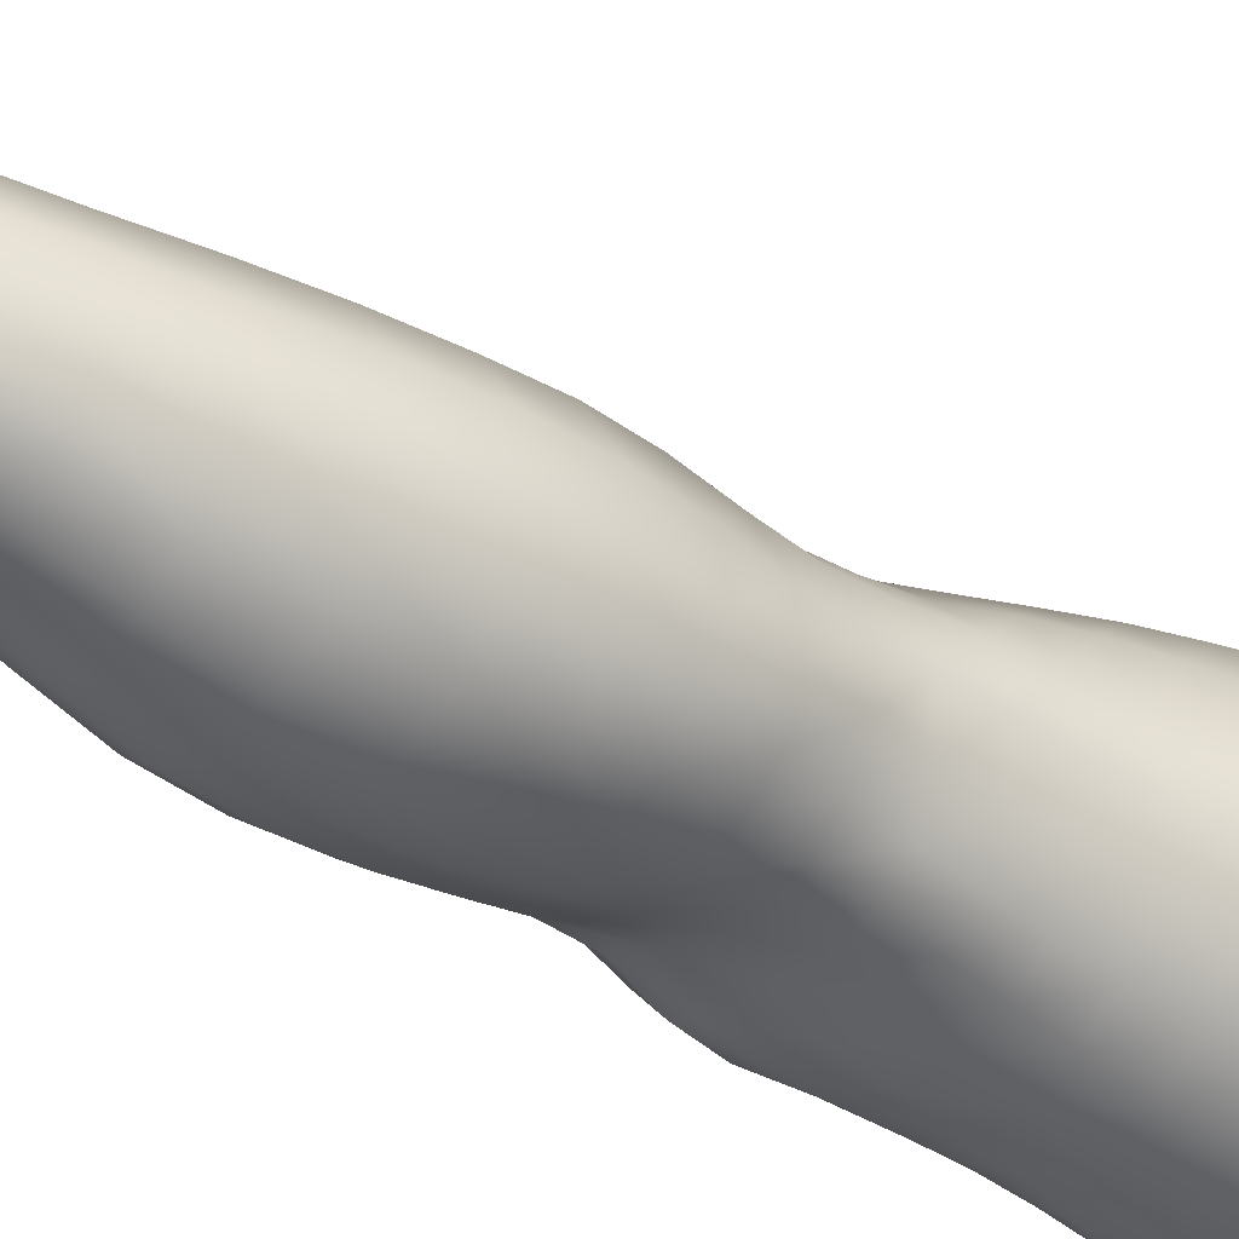
<metadata>
{"format":"obj","ext":"obj","renderer":"f3d","projection":"perspective","resolution":1024,"background":"white","views":[{"elev":-50.6,"azim":54.0,"up":"+Z"}]}
</metadata>
<code>
o SMPLX-mesh-female.001
v 0.1817 -0.5467 -0.01758
v 0.1768 -0.5514 0.01984
v 0.1485 -0.5425 -0.07564
v 0.1168 -0.541 -0.09021
v 0.16 -0.5548 0.05516
v 0.1335 -0.5575 0.0812
v 0.1007 -0.5569 0.09241
v 0.07944 -0.5348 -0.09485
v 0.04058 -0.5193 -0.0819
v 0.04707 -0.5537 -0.08346
v 0.08169 -0.5606 -0.0902
v 0.1644 -0.5719 -0.05109
v 0.1718 -0.5431 -0.05102
v 0.1428 -0.5688 -0.0735
v 0.1748 -0.577 -0.01933
v 0.1711 -0.582 0.01748
v 0.1291 -0.5878 0.07823
v 0.09649 -0.5861 0.08844
v 0.01741 -0.5518 0.05324
v 0.0383 -0.5541 0.07333
v 0.03553 -0.5784 0.06595
v 0.01594 -0.5733 0.04425
v 0.01324 -0.5239 -0.05598
v 0.002273 -0.5321 -0.0276
v 0.004397 -0.5561 -0.03699
v 0.01927 -0.5524 -0.06423
v 0.1185 -0.6423 0.06923
v 0.08627 -0.6409 0.07645
v 0.09152 -0.6142 0.08304
v 0.124 -0.6158 0.07414
v 0.006654 -0.5934 0.008934
v 0.01566 -0.5979 0.03433
v 0.01683 -0.6244 0.02452
v 0.00997 -0.6199 -0.000845
v 0.01333 -0.6468 -0.008806
v 0.01839 -0.6512 0.01697
v 0.01832 -0.6771 0.007271
v 0.0154 -0.6724 -0.01704
v 0.1548 -0.5862 0.05239
v 0.1572 -0.6366 0.01527
v 0.1432 -0.6412 0.04639
v 0.1489 -0.6144 0.0496
v 0.1635 -0.6099 0.01647
v 0.1146 -0.5659 -0.08626
v 0.004666 -0.5685 0.01912
v 0.004536 -0.5482 0.02934
v 0.01772 -0.6148 -0.04972
v 0.03355 -0.6137 -0.07126
v 0.02667 -0.5843 -0.06799
v 0.01056 -0.5856 -0.04388
v 0.1382 -0.6201 -0.06987
v 0.1554 -0.6245 -0.0475
v 0.1594 -0.5988 -0.04869
v 0.1402 -0.5949 -0.07112
v 0.1616 -0.6305 -0.01811
v 0.1676 -0.6043 -0.01803
v 0.1461 -0.6876 0.013
v 0.1309 -0.6915 0.0403
v 0.1372 -0.6669 0.04339
v 0.1514 -0.6624 0.01407
v 0.1524 -0.681 -0.0187
v 0.1566 -0.656 -0.01849
v 0.1519 -0.6496 -0.04683
v 0.1485 -0.6745 -0.04576
v 0.134 -0.669 -0.06658
v 0.1363 -0.6447 -0.06861
v 0.1145 -0.6417 -0.08303
v 0.1144 -0.6656 -0.081
v 0.08914 -0.6397 -0.08832
v 0.06276 -0.6391 -0.08514
v 0.06729 -0.6633 -0.08447
v 0.09167 -0.6637 -0.08626
v 0.02862 -0.6665 -0.06007
v 0.0453 -0.6645 -0.07612
v 0.03966 -0.64 -0.07406
v 0.02384 -0.6417 -0.05489
v 0.04662 -0.7618 -0.0779
v 0.06592 -0.7588 -0.08016
v 0.05976 -0.7345 -0.08124
v 0.03998 -0.7371 -0.07616
v 0.08372 -0.7561 -0.08398
v 0.1021 -0.7552 -0.0845
v 0.0981 -0.7323 -0.08232
v 0.07948 -0.733 -0.08161
v 0.129 -0.7376 -0.06043
v 0.1156 -0.7335 -0.07594
v 0.1191 -0.7565 -0.07725
v 0.1311 -0.7608 -0.06122
v 0.1423 -0.7658 -0.0424
v 0.1425 -0.7434 -0.0421
v 0.1405 -0.7716 -0.02025
v 0.1442 -0.7499 -0.01919
v 0.1294 -0.7552 0.004503
v 0.1267 -0.7763 0.002354
v 0.02113 -0.7741 -0.02998
v 0.02158 -0.769 -0.0508
v 0.01652 -0.7449 -0.04394
v 0.01834 -0.7502 -0.02321
v 0.04502 -0.7575 0.0167
v 0.06349 -0.7592 0.03673
v 0.0627 -0.7815 0.0257
v 0.04663 -0.7805 0.004929
v 0.1486 -0.7047 -0.01881
v 0.141 -0.7113 0.01157
v 0.1313 -0.6924 -0.06405
v 0.1452 -0.6981 -0.04419
v 0.03228 -0.69 -0.0657
v 0.05017 -0.6877 -0.07817
v 0.01843 -0.702 -0.003027
v 0.01585 -0.6971 -0.02594
v 0.09835 -0.7153 0.05174
v 0.1237 -0.7149 0.0369
v 0.1169 -0.7372 0.03299
v 0.09311 -0.7381 0.04739
v 0.1461 -0.7275 -0.01895
v 0.143 -0.7208 -0.04289
v 0.1293 -0.7149 -0.06159
v 0.1142 -0.7112 -0.07615
v 0.09564 -0.7099 -0.08171
v 0.07568 -0.7099 -0.08151
v 0.05477 -0.7109 -0.08009
v 0.0358 -0.7133 -0.07122
v 0.01582 -0.721 -0.03519
v 0.01847 -0.7263 -0.01366
v 0.08898 -0.7602 0.04208
v 0.1125 -0.7585 0.02713
v 0.1124 -0.7786 0.02125
v 0.08664 -0.7806 0.03182
v 0.08602 -0.8004 0.02201
v 0.06433 -0.8015 0.01552
v 0.08842 -0.7802 -0.08695
v 0.1062 -0.7795 -0.08602
v 0.1222 -0.7803 -0.07847
v 0.1437 -0.7878 -0.04458
v 0.1379 -0.7946 -0.01955
v 0.1245 -0.7994 0.0019
v 0.1092 -0.7992 0.01651
v 0.036 -0.8178 -0.05697
v 0.03024 -0.7929 -0.05319
v 0.02885 -0.7963 -0.03476
v 0.03539 -0.8213 -0.03835
v 0.05646 -0.8107 -0.08367
v 0.07323 -0.8069 -0.09269
v 0.07123 -0.7828 -0.0805
v 0.05457 -0.7864 -0.07537
v 0.09248 -0.8046 -0.09664
v 0.1118 -0.804 -0.09342
v 0.1296 -0.8042 -0.08505
v 0.1363 -0.7829 -0.06467
v 0.1429 -0.8068 -0.0689
v 0.1453 -0.8123 -0.04547
v 0.1375 -0.8189 -0.01563
v 0.1193 -0.852 0.001664
v 0.1159 -0.8249 0.003056
v 0.1405 -0.8453 -0.01544
v 0.09513 -0.9389 -0.01017
v 0.12 -0.9377 -0.01024
v 0.1171 -0.9685 -0.01591
v 0.09481 -0.9698 -0.01535
v 0.03806 -0.8477 -0.04237
v 0.03676 -0.8443 -0.06381
v 0.05623 -0.8371 -0.09374
v 0.07508 -0.8335 -0.1033
v 0.1534 -0.8666 -0.04958
v 0.1494 -0.8385 -0.04537
v 0.1477 -0.8329 -0.07174
v 0.1507 -0.8615 -0.07615
v 0.03828 -0.9346 -0.05428
v 0.03704 -0.9322 -0.07543
v 0.03504 -0.902 -0.07351
v 0.03636 -0.9046 -0.05075
v 0.05488 -0.8659 -0.1005
v 0.05447 -0.896 -0.1051
v 0.07315 -0.8928 -0.1155
v 0.07389 -0.8624 -0.1108
v 0.151 -0.9288 -0.05509
v 0.154 -0.8967 -0.05288
v 0.1518 -0.8925 -0.07896
v 0.1495 -0.9254 -0.08032
v 0.1439 -0.8729 -0.02005
v 0.1439 -0.9023 -0.02492
v 0.1223 -0.9078 -0.005679
v 0.1209 -0.8786 -0.000922
v 0.09531 -0.9093 -0.004804
v 0.09284 -0.8813 -0.000381
v 0.05011 -0.9978 -0.07452
v 0.04337 -0.9647 -0.07541
v 0.0441 -0.9671 -0.05543
v 0.05094 -1 -0.05643
v 0.0754 -0.9249 -0.1163
v 0.05655 -0.9275 -0.1069
v 0.06158 -0.9603 -0.1038
v 0.07874 -0.9584 -0.1127
v 0.1395 -0.9979 -0.05818
v 0.1459 -0.9626 -0.05689
v 0.1441 -0.9602 -0.0803
v 0.137 -0.9953 -0.08018
v 0.1148 -1.002 -0.02146
v 0.1373 -0.9655 -0.03114
v 0.1327 -1.001 -0.03581
v 0.1099 -1.034 -0.02431
v 0.09197 -1.035 -0.02336
v 0.09372 -1.003 -0.02014
v 0.05802 -1.031 -0.05697
v 0.05514 -1.029 -0.07281
v 0.08075 -1.024 -0.1032
v 0.08115 -0.992 -0.1073
v 0.0656 -0.9937 -0.09929
v 0.06684 -1.026 -0.09529
v 0.1162 -0.9924 -0.105
v 0.09901 -0.9915 -0.1094
v 0.09768 -1.024 -0.1049
v 0.1133 -1.025 -0.1002
v 0.1289 -1.027 -0.07847
v 0.1292 -0.9934 -0.09506
v 0.1229 -1.026 -0.09138
v 0.1324 -1.03 -0.05818
v 0.1271 -1.033 -0.03716
v 0.03433 -0.6042 0.0584
v 0.03266 -0.631 0.0498
v 0.0301 -0.6825 0.03055
v 0.03193 -0.6572 0.0415
v 0.0294 -0.7071 0.01915
v 0.02923 -0.7317 0.008214
v 0.0287 -0.7551 -0.003111
v 0.03093 -0.7782 -0.01244
v 0.03666 -0.8009 -0.0172
v 0.04257 -0.8254 -0.01877
v 0.04752 -0.8781 -0.02546
v 0.03729 -0.8755 -0.04676
v 0.0468 -0.8509 -0.02183
v 0.04917 -0.9369 -0.03207
v 0.04763 -0.907 -0.02883
v 0.05387 -0.9693 -0.03539
v 0.05928 -1.002 -0.03906
v 0.06555 -1.033 -0.04169
v 0.1357 -0.7335 0.008795
v 0.114 -0.6887 -0.07798
v 0.09371 -0.687 -0.0833
v 0.07164 -0.6867 -0.08285
v 0.04645 -0.7117 0.03997
v 0.06989 -0.7141 0.05266
v 0.06566 -0.7371 0.04555
v 0.04366 -0.7356 0.03018
v 0.08928 -0.8573 0.002312
v 0.06736 -0.8804 -0.009488
v 0.06502 -0.8547 -0.005445
v 0.08765 -0.8352 0.006011
v 0.1184 -0.8297 -0.1019
v 0.1362 -0.83 -0.09123
v 0.121 -0.8578 -0.1099
v 0.09688 -0.831 -0.1057
v 0.09757 -0.8594 -0.114
v 0.05332 -0.6632 0.06022
v 0.08066 -0.6665 0.06875
v 0.07505 -0.6908 0.06051
v 0.0497 -0.6875 0.05025
v 0.000584 -0.5417 0.001754
v 0.063 -0.583 0.08284
v 0.06757 -0.5556 0.0884
v 0.05953 -0.6102 0.07612
v 0.05626 -0.6371 0.06863
v 0.05127 -0.8025 -0.001611
v 0.06175 -0.8278 -0.0005
v 0.06932 -0.9087 -0.01426
v 0.07086 -0.9384 -0.01893
v 0.07294 -0.9698 -0.02349
v 0.07497 -1.003 -0.0278
v 0.07699 -1.034 -0.03011
v 0.001743 -0.5626 -0.008579
v 0.005722 -0.5891 -0.01729
v 0.01082 -0.6168 -0.02532
v 0.05849 -0.6137 -0.08497
v 0.08671 -0.6151 -0.08939
v 0.08439 -0.5887 -0.08972
v 0.05342 -0.5855 -0.08427
v 0.1143 -0.6172 -0.0841
v 0.1145 -0.5919 -0.08489
v 0.105 -0.6922 0.05719
v 0.09709 -0.8901 -0.1189
v 0.1198 -0.9226 -0.1141
v 0.1209 -0.8888 -0.1143
v 0.09746 -0.9231 -0.119
v 0.1398 -0.8896 -0.1003
v 0.139 -0.8582 -0.0972
v 0.1412 -0.9333 -0.02772
v 0.09906 -0.9573 -0.1152
v 0.1185 -0.9572 -0.1103
v 0.1343 -0.9582 -0.09808
v 0.1382 -0.9232 -0.1004
v 0.01473 -0.6439 -0.0325
v 0.01792 -0.6692 -0.0398
v 0.02023 -0.6931 -0.04736
v 0.022 -0.7167 -0.05516
v 0.02468 -0.7406 -0.06259
v 0.03113 -0.7648 -0.06754
v 0.03985 -0.7895 -0.06752
v 0.04359 -0.8142 -0.07258
v 0.03576 -0.8726 -0.0694
v 0.04235 -0.8695 -0.08671
v 0.04351 -0.8409 -0.08066
v 0.04186 -0.8992 -0.09076
v 0.04396 -0.9299 -0.0923
v 0.0498 -0.9623 -0.09071
v 0.0589 -1.028 -0.08539
v 0.05587 -0.9955 -0.08822
v 0.1123 -0.6675 0.06368
v 0.06242 -1.058 -0.05482
v 0.06455 -1.083 -0.05121
v 0.0649 -1.082 -0.06667
v 0.06103 -1.057 -0.07031
v 0.07907 -1.053 -0.0997
v 0.06678 -1.055 -0.09125
v 0.09503 -1.052 -0.1017
v 0.09218 -1.078 -0.09924
v 0.1037 -1.079 -0.09332
v 0.1089 -1.053 -0.09666
v 0.1168 -1.054 -0.08743
v 0.1208 -1.081 -0.05579
v 0.1257 -1.057 -0.05696
v 0.122 -1.055 -0.07535
v 0.1177 -1.08 -0.07311
v 0.1198 -1.06 -0.03731
v 0.1155 -1.083 -0.03624
v 0.105 -1.062 -0.02529
v 0.06828 -1.06 -0.0392
v 0.06833 -1.084 -0.03464
v 0.07796 -1.079 -0.09699
v 0.0684 -1.081 -0.08733
v 0.06157 -1.056 -0.08113
v 0.06664 -1.082 -0.07727
v 0.06516 -1.108 -0.06254
v 0.05832 -1.107 -0.04752
v 0.07717 -1.105 -0.09643
v 0.07062 -1.107 -0.08445
v 0.1011 -1.104 -0.0912
v 0.0904 -1.104 -0.09979
v 0.1189 -1.104 -0.07202
v 0.1113 -1.079 -0.08353
v 0.1098 -1.104 -0.08133
v 0.1204 -1.105 -0.05554
v 0.1141 -1.105 -0.03348
v 0.06523 -1.106 -0.02924
v 0.06835 -1.107 -0.07374
v 0.07737 -1.061 -0.02771
v 0.07691 -1.084 -0.02359
v 0.08985 -1.062 -0.02306
v 0.1019 -1.084 -0.02372
v 0.08887 -1.084 -0.02035
v 0.0751 -1.105 -0.0165
v 0.1012 -1.106 -0.01949
v 0.0886 -1.104 -0.01449
v 0.1202 -1.123 -0.07405
v 0.1245 -1.123 -0.05729
v 0.1109 -1.123 -0.08487
v 0.09007 -1.123 -0.1029
v 0.1023 -1.122 -0.09533
v 0.07403 -1.121 -0.007888
v 0.06505 -1.124 -0.02416
v 0.08895 -1.119 -0.003684
v 0.1039 -1.121 -0.01027
v 0.05885 -1.127 -0.04462
v 0.06327 -1.127 -0.06098
v 0.06742 -1.127 -0.07218
v 0.07648 -1.124 -0.09702
v 0.0707 -1.126 -0.08301
v 0.1166 -1.124 -0.03016
v 0.08687 -0.817 0.01168
v 0.07202 -0.815 0.008173
v 0.1036 -0.8144 0.01131
f 8 10 9
f 17 7 18
f 27 29 28
f 31 33 32
f 35 37 36
f 6 39 5
f 40 42 41
f 51 53 52
f 22 46 45
f 55 43 40
f 62 64 63
f 73 75 74
f 69 71 70
f 77 79 78
f 95 97 96
f 85 87 86
f 89 92 91
f 64 105 65
f 116 85 117
f 82 131 81
f 134 150 149
f 119 84 120
f 180 182 181
f 194 196 195
f 218 198 201
f 142 144 143
f 210 212 211
f 37 223 221
f 183 184 182
f 189 205 204
f 111 113 112
f 168 170 169
f 133 147 132
f 124 225 224
f 156 158 157
f 220 32 33
f 214 215 197
f 221 36 37
f 109 38 110
f 91 134 89
f 225 95 226
f 13 15 12
f 80 121 79
f 99 101 100
f 143 162 142
f 229 160 230
f 189 234 188
f 145 78 144
f 190 192 191
f 226 140 227
f 165 180 164
f 232 171 168
f 241 243 242
f 251 252 249
f 93 113 126
f 105 118 238
f 254 256 255
f 124 110 123
f 9 26 23
f 221 241 257
f 102 227 263
f 264 231 247
f 24 270 258
f 273 275 274
f 274 278 277
f 70 74 75
f 111 256 242
f 244 100 243
f 61 106 64
f 107 74 108
f 72 240 71
f 79 120 84
f 185 265 184
f 211 288 210
f 268 202 203
f 195 200 194
f 104 115 103
f 292 110 38
f 294 107 122
f 294 97 123
f 297 96 296
f 191 304 303
f 57 59 58
f 280 175 253
f 81 144 78
f 88 90 89
f 203 267 268
f 197 217 214
f 235 204 236
f 94 135 91
f 281 289 288
f 116 103 115
f 239 68 238
f 50 272 271
f 299 301 300
f 206 211 212
f 145 298 297
f 66 68 67
f 1 16 15
f 149 89 134
f 286 177 181
f 80 296 295
f 76 292 291
f 240 121 108
f 251 284 282
f 106 117 105
f 227 141 228
f 30 18 29
f 54 12 53
f 31 270 271
f 276 11 275
f 222 262 220
f 53 15 56
f 56 16 43
f 275 44 278
f 55 63 52
f 104 58 112
f 274 70 273
f 259 219 261
f 219 22 32
f 182 286 181
f 282 253 251
f 179 284 178
f 164 181 177
f 173 303 302
f 161 230 160
f 162 175 172
f 166 151 165
f 183 155 153
f 185 153 245
f 248 247 245
f 252 147 249
f 262 255 28
f 193 283 287
f 34 36 33
f 161 298 301
f 232 188 234
f 23 25 24
f 308 310 309
f 312 209 206
f 314 316 315
f 329 330 313
f 323 319 320
f 323 201 325
f 332 309 310
f 336 315 316
f 310 344 332
f 176 199 195
f 281 280 282
f 197 289 196
f 146 163 143
f 235 267 234
f 165 152 155
f 267 156 266
f 341 322 319
f 193 208 192
f 43 39 42
f 247 229 246
f 327 345 326
f 202 345 347
f 347 348 325
f 311 204 205
f 214 320 321
f 308 236 204
f 218 320 217
f 314 206 212
f 346 343 350
f 213 318 317
f 353 340 338
f 352 358 360
f 184 157 182
f 184 266 156
f 324 325 348
f 83 118 86
f 138 140 139
f 87 132 82
f 115 90 116
f 132 146 131
f 206 208 207
f 135 151 134
f 172 174 173
f 186 188 187
f 138 160 141
f 153 152 154
f 176 178 177
f 224 99 244
f 266 234 267
f 233 230 171
f 102 225 226
f 92 237 93
f 362 343 333
f 363 333 332
f 356 334 337
f 342 354 341
f 351 367 342
f 129 369 368
f 102 130 101
f 313 328 329
f 260 18 7
f 28 261 262
f 248 370 368
f 369 248 368
f 279 255 256
f 351 349 352
f 307 28 255
f 257 242 256
f 265 232 266
f 273 75 48
f 174 191 173
f 27 59 41
f 32 45 31
f 112 237 104
f 17 42 39
f 126 94 93
f 114 126 113
f 30 41 42
f 137 128 129
f 60 41 59
f 88 133 87
f 285 178 284
f 45 258 270
f 138 297 298
f 208 305 306
f 215 213 210
f 162 300 301
f 119 238 118
f 263 369 130
f 172 302 300
f 34 271 272
f 290 196 289
f 170 300 302
f 280 190 174
f 54 277 278
f 187 303 304
f 29 259 261
f 96 295 296
f 35 272 291
f 340 316 339
f 339 317 318
f 123 293 294
f 370 136 137
f 72 67 68
f 305 313 330
f 207 287 211
f 16 5 39
f 331 311 330
f 331 335 344
f 215 288 289
f 14 278 44
f 160 228 141
f 355 336 340
f 259 20 21
f 47 49 48
f 125 127 126
f 248 153 154
f 142 301 298
f 290 282 284
f 123 98 124
f 245 246 185
f 25 271 270
f 242 114 111
f 131 143 144
f 81 83 82
f 129 101 130
f 128 100 101
f 93 91 92
f 198 199 158
f 194 218 217
f 122 295 294
f 65 238 68
f 261 220 262
f 136 152 135
f 201 203 202
f 244 223 224
f 268 236 269
f 58 307 279
f 57 103 61
f 186 305 205
f 61 60 57
f 11 4 44
f 164 166 165
f 150 250 148
f 250 167 285
f 179 195 196
f 246 233 265
f 287 281 288
f 159 198 158
f 192 306 304
f 48 76 47
f 50 26 49
f 109 224 223
f 51 67 277
f 52 66 51
f 349 350 352
f 361 352 360
f 171 299 170
f 188 169 187
f 319 321 320
f 312 315 328
f 334 329 328
f 324 341 319
f 40 62 55
f 47 291 272
f 348 342 324
f 167 177 178
f 317 212 213
f 337 357 356
f 205 330 311
f 338 339 322
f 326 269 236
f 350 359 358
f 49 10 276
f 326 309 327
f 333 327 309
f 337 328 315
f 220 36 222
f 325 202 347
f 322 318 321
f 347 346 349
f 129 370 137
f 52 56 55
f 253 163 252
f 344 366 364
f 186 304 306
f 38 291 292
f 285 249 250
f 169 302 303
f 199 157 158
f 82 86 87
f 338 354 353
f 48 276 273
f 297 77 145
f 73 293 292
f 125 243 100
f 14 4 3
f 222 257 254
f 263 228 264
f 149 148 133
f 69 277 67
f 86 117 85
f 112 279 111
f 216 321 318
f 148 249 147
f 332 364 363
f 365 335 334
f 71 108 74
f 95 139 140
f 120 239 119
f 84 78 79
f 136 127 137
f 65 63 64
f 108 122 107
f 12 3 13
f 19 21 20
f 8 11 10
f 17 6 7
f 27 30 29
f 31 34 33
f 35 38 37
f 6 17 39
f 40 43 42
f 51 54 53
f 22 19 46
f 55 56 43
f 62 61 64
f 73 76 75
f 69 72 71
f 77 80 79
f 95 98 97
f 85 88 87
f 89 90 92
f 64 106 105
f 116 90 85
f 82 132 131
f 134 151 150
f 119 83 84
f 180 183 182
f 194 197 196
f 218 200 198
f 142 145 144
f 210 213 212
f 37 109 223
f 183 185 184
f 189 186 205
f 111 114 113
f 168 171 170
f 133 148 147
f 124 98 225
f 156 159 158
f 220 219 32
f 214 216 215
f 221 222 36
f 109 37 38
f 91 135 134
f 225 98 95
f 13 1 15
f 80 122 121
f 99 102 101
f 143 163 162
f 229 231 160
f 189 235 234
f 145 77 78
f 190 193 192
f 226 95 140
f 165 155 180
f 232 233 171
f 241 244 243
f 251 253 252
f 93 237 113
f 105 117 118
f 254 257 256
f 124 109 110
f 9 10 26
f 221 223 241
f 102 226 227
f 264 228 231
f 24 25 270
f 273 276 275
f 274 275 278
f 70 71 74
f 111 279 256
f 244 99 100
f 61 103 106
f 107 73 74
f 72 239 240
f 79 121 120
f 185 246 265
f 211 287 288
f 268 269 202
f 195 199 200
f 104 237 115
f 292 293 110
f 294 293 107
f 294 295 97
f 297 139 96
f 191 192 304
f 57 60 59
f 280 174 175
f 81 131 144
f 88 85 90
f 203 159 267
f 197 194 217
f 235 189 204
f 94 136 135
f 281 290 289
f 116 106 103
f 239 72 68
f 50 47 272
f 299 161 301
f 206 207 211
f 145 142 298
f 66 65 68
f 1 2 16
f 149 88 89
f 286 176 177
f 80 77 296
f 76 73 292
f 240 120 121
f 251 285 284
f 106 116 117
f 227 140 141
f 30 17 18
f 54 14 12
f 31 45 270
f 276 10 11
f 222 254 262
f 53 12 15
f 56 15 16
f 275 11 44
f 55 62 63
f 104 57 58
f 274 69 70
f 259 21 219
f 219 21 22
f 182 157 286
f 282 280 253
f 179 290 284
f 164 180 181
f 173 191 303
f 161 299 230
f 162 163 175
f 166 150 151
f 183 180 155
f 185 183 153
f 248 264 247
f 252 146 147
f 262 254 255
f 193 190 283
f 34 35 36
f 161 138 298
f 232 168 188
f 23 26 25
f 308 311 310
f 312 313 209
f 314 317 316
f 329 331 330
f 323 324 319
f 323 218 201
f 332 333 309
f 336 337 315
f 310 331 344
f 176 286 199
f 281 283 280
f 197 215 289
f 146 252 163
f 235 268 267
f 165 151 152
f 267 159 156
f 341 338 322
f 193 207 208
f 43 16 39
f 247 231 229
f 327 346 345
f 202 269 345
f 347 349 348
f 311 308 204
f 214 217 320
f 308 326 236
f 218 323 320
f 314 312 206
f 346 327 343
f 213 216 318
f 353 355 340
f 352 350 358
f 184 156 157
f 184 265 266
f 324 323 325
f 83 119 118
f 138 141 140
f 87 133 132
f 115 92 90
f 132 147 146
f 206 209 208
f 135 152 151
f 172 175 174
f 186 189 188
f 138 161 160
f 153 155 152
f 176 179 178
f 224 225 99
f 266 232 234
f 233 229 230
f 102 99 225
f 92 115 237
f 362 359 343
f 363 362 333
f 356 365 334
f 342 367 354
f 351 361 367
f 129 130 369
f 102 263 130
f 313 312 328
f 260 259 18
f 28 29 261
f 248 154 370
f 369 264 248
f 279 307 255
f 351 348 349
f 307 27 28
f 257 241 242
f 265 233 232
f 273 70 75
f 174 190 191
f 27 307 59
f 32 22 45
f 112 113 237
f 17 30 42
f 126 127 94
f 114 125 126
f 30 27 41
f 137 127 128
f 60 40 41
f 88 149 133
f 285 167 178
f 45 46 258
f 138 139 297
f 208 209 305
f 215 216 213
f 162 172 300
f 119 239 238
f 263 264 369
f 172 173 302
f 34 31 271
f 290 179 196
f 170 299 300
f 280 283 190
f 54 51 277
f 187 169 303
f 29 18 259
f 96 97 295
f 35 34 272
f 340 336 316
f 339 316 317
f 123 110 293
f 370 154 136
f 72 69 67
f 305 209 313
f 207 193 287
f 16 2 5
f 331 310 311
f 331 329 335
f 215 210 288
f 14 54 278
f 160 231 228
f 355 357 336
f 259 260 20
f 47 50 49
f 125 128 127
f 248 245 153
f 142 162 301
f 290 281 282
f 123 97 98
f 245 247 246
f 25 50 271
f 242 243 114
f 131 146 143
f 81 84 83
f 129 128 101
f 128 125 100
f 93 94 91
f 198 200 199
f 194 200 218
f 122 80 295
f 65 105 238
f 261 219 220
f 136 154 152
f 201 198 203
f 244 241 223
f 268 235 236
f 58 59 307
f 57 104 103
f 186 306 305
f 61 62 60
f 11 8 4
f 164 167 166
f 150 166 250
f 250 166 167
f 179 176 195
f 246 229 233
f 287 283 281
f 159 203 198
f 192 208 306
f 48 75 76
f 50 25 26
f 109 124 224
f 51 66 67
f 52 63 66
f 349 346 350
f 361 351 352
f 171 230 299
f 188 168 169
f 319 322 321
f 312 314 315
f 334 335 329
f 324 342 341
f 40 60 62
f 47 76 291
f 348 351 342
f 167 164 177
f 317 314 212
f 337 336 357
f 205 305 330
f 338 340 339
f 326 345 269
f 350 343 359
f 49 26 10
f 326 308 309
f 333 343 327
f 337 334 328
f 220 33 36
f 325 201 202
f 322 339 318
f 347 345 346
f 129 368 370
f 52 53 56
f 253 175 163
f 344 335 366
f 186 187 304
f 38 35 291
f 285 251 249
f 169 170 302
f 199 286 157
f 82 83 86
f 338 341 354
f 48 49 276
f 297 296 77
f 73 107 293
f 125 114 243
f 14 44 4
f 222 221 257
f 263 227 228
f 149 150 148
f 69 274 277
f 86 118 117
f 112 58 279
f 216 214 321
f 148 250 249
f 332 344 364
f 365 366 335
f 71 240 108
f 95 96 139
f 120 240 239
f 84 81 78
f 136 94 127
f 65 66 63
f 108 121 122
f 12 14 3
f 19 22 21

</code>
